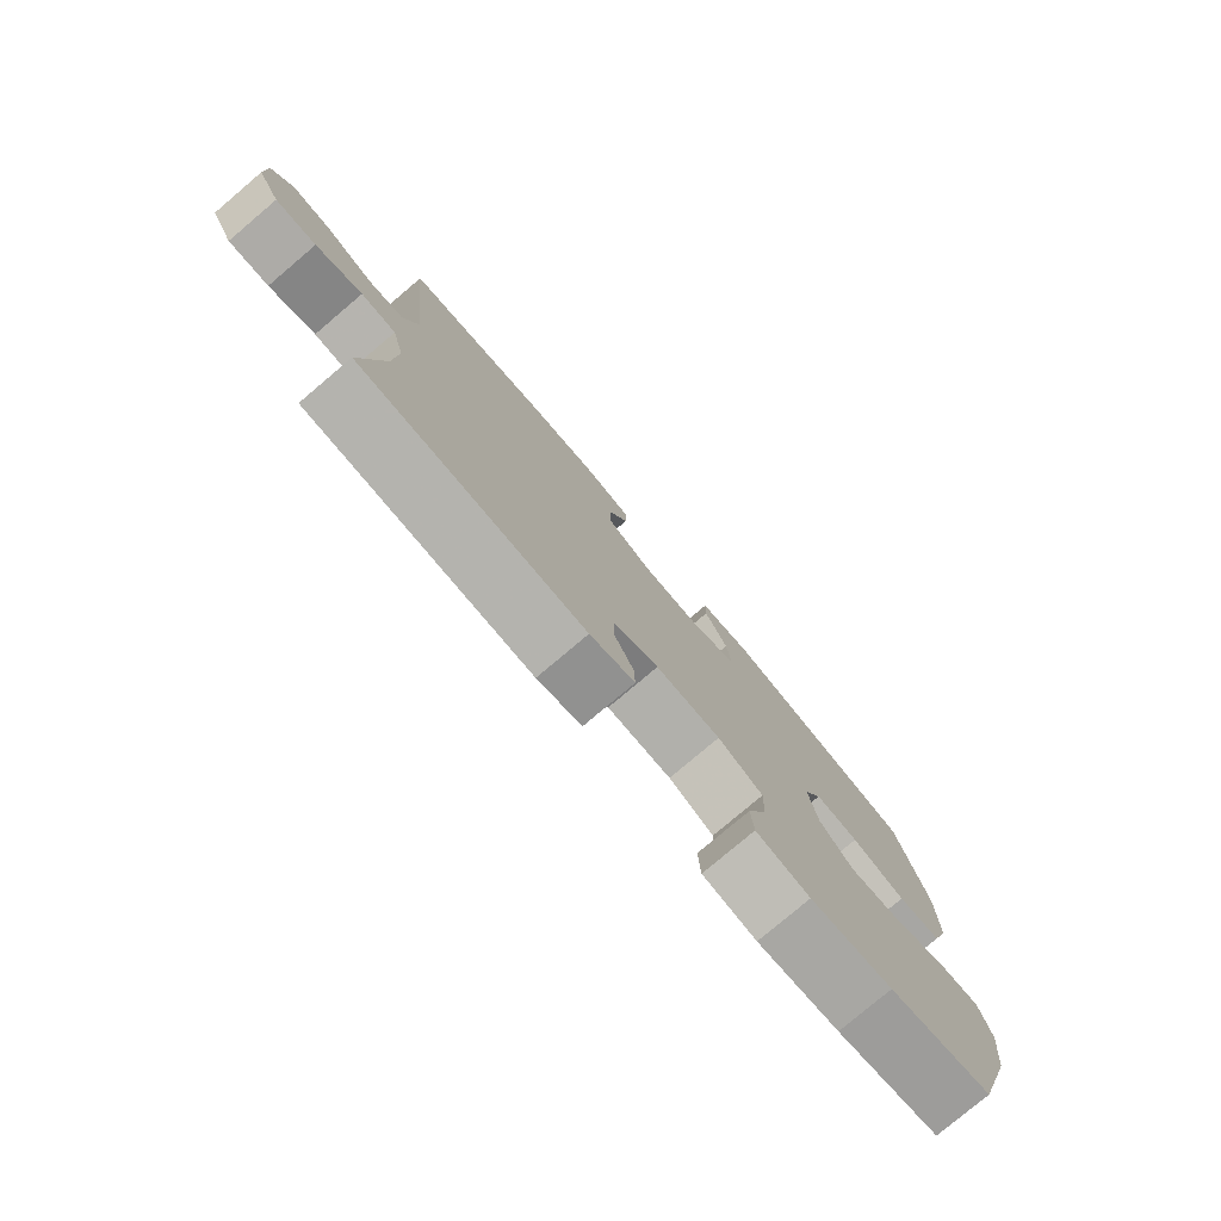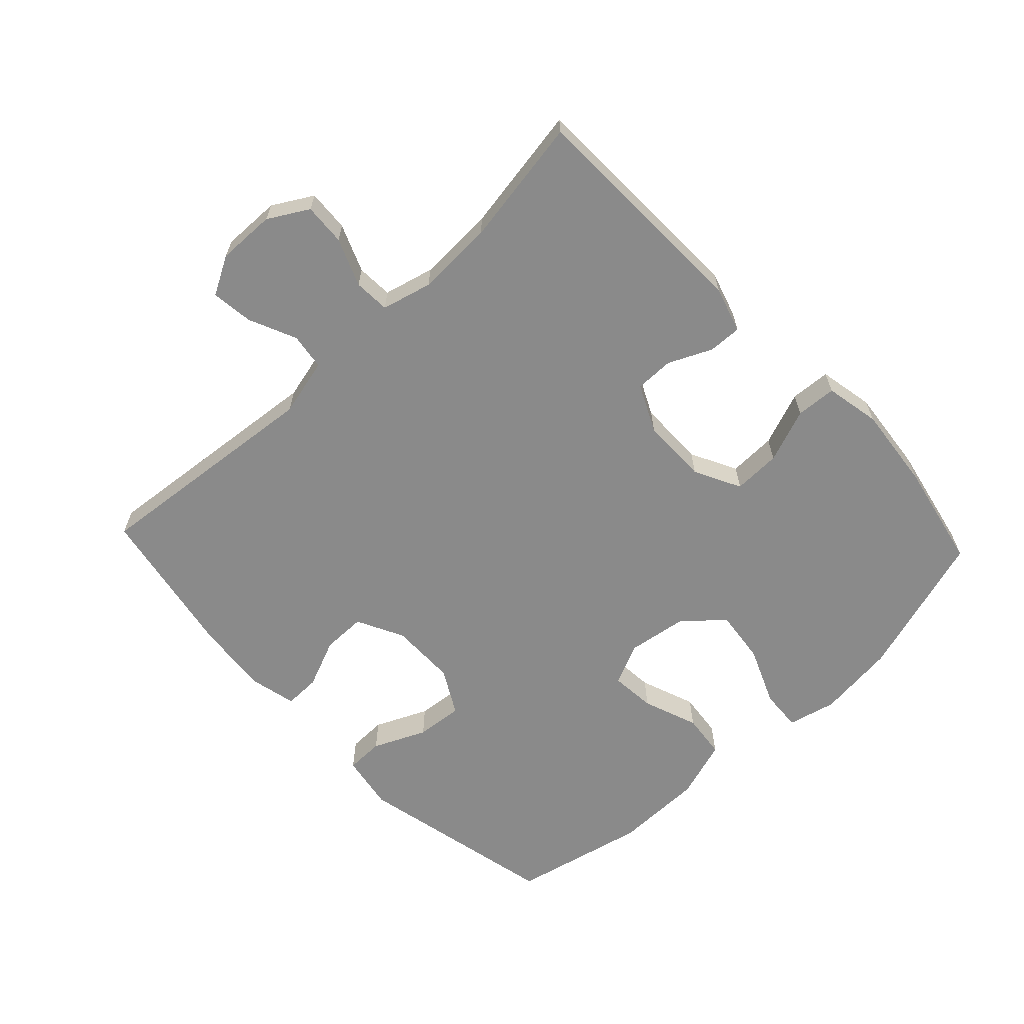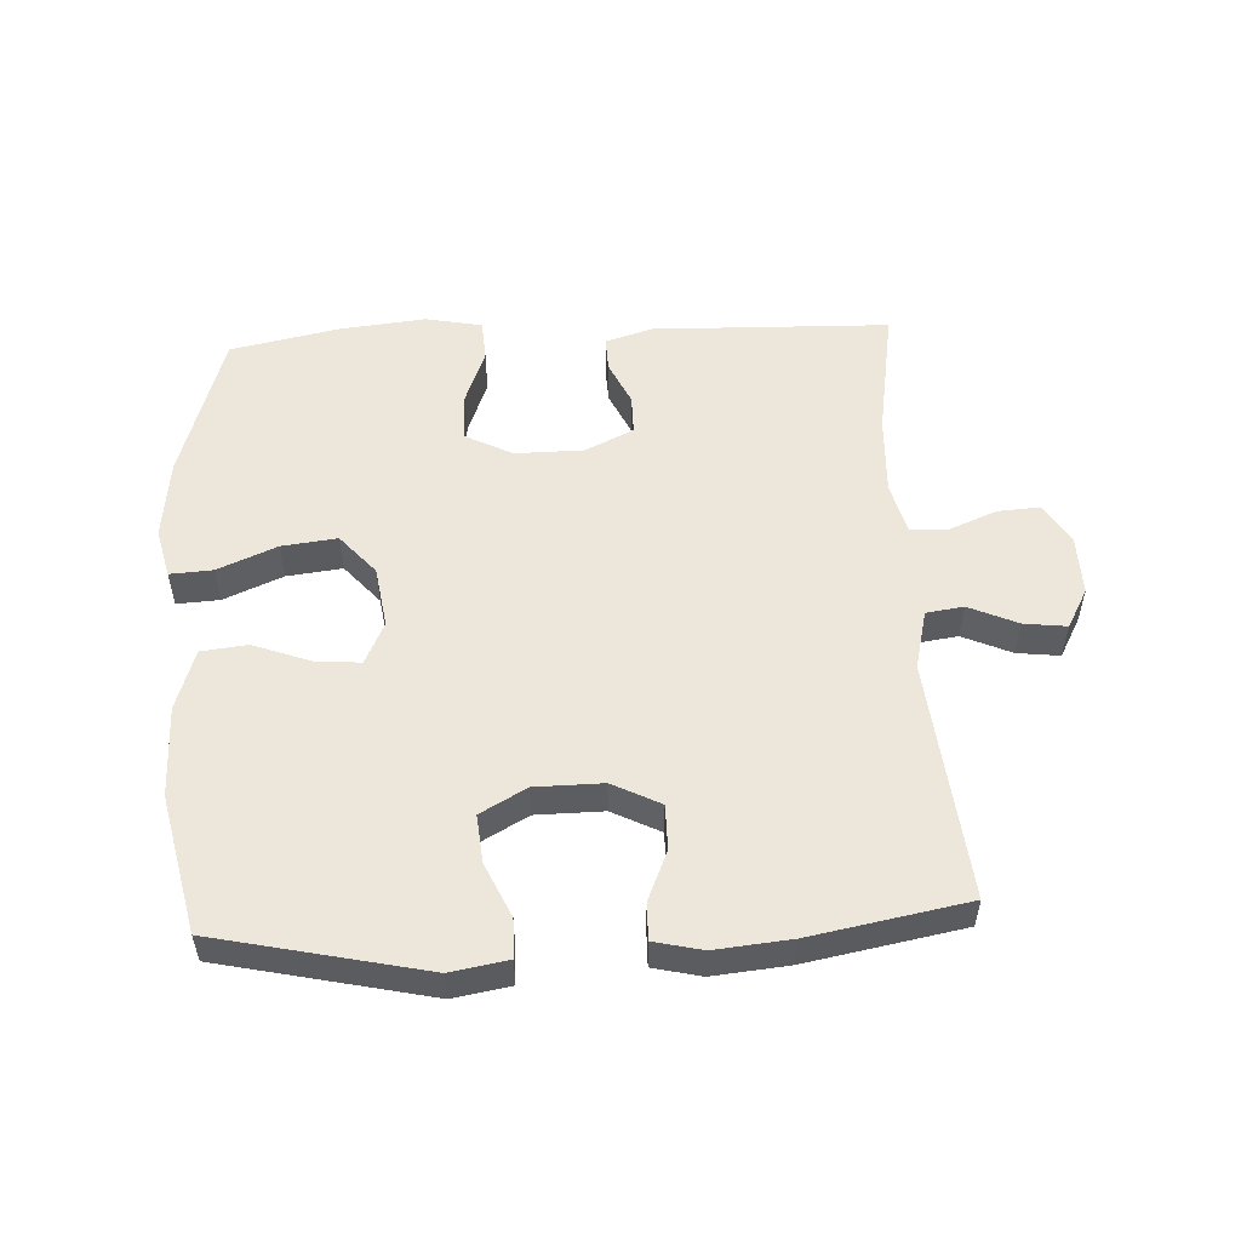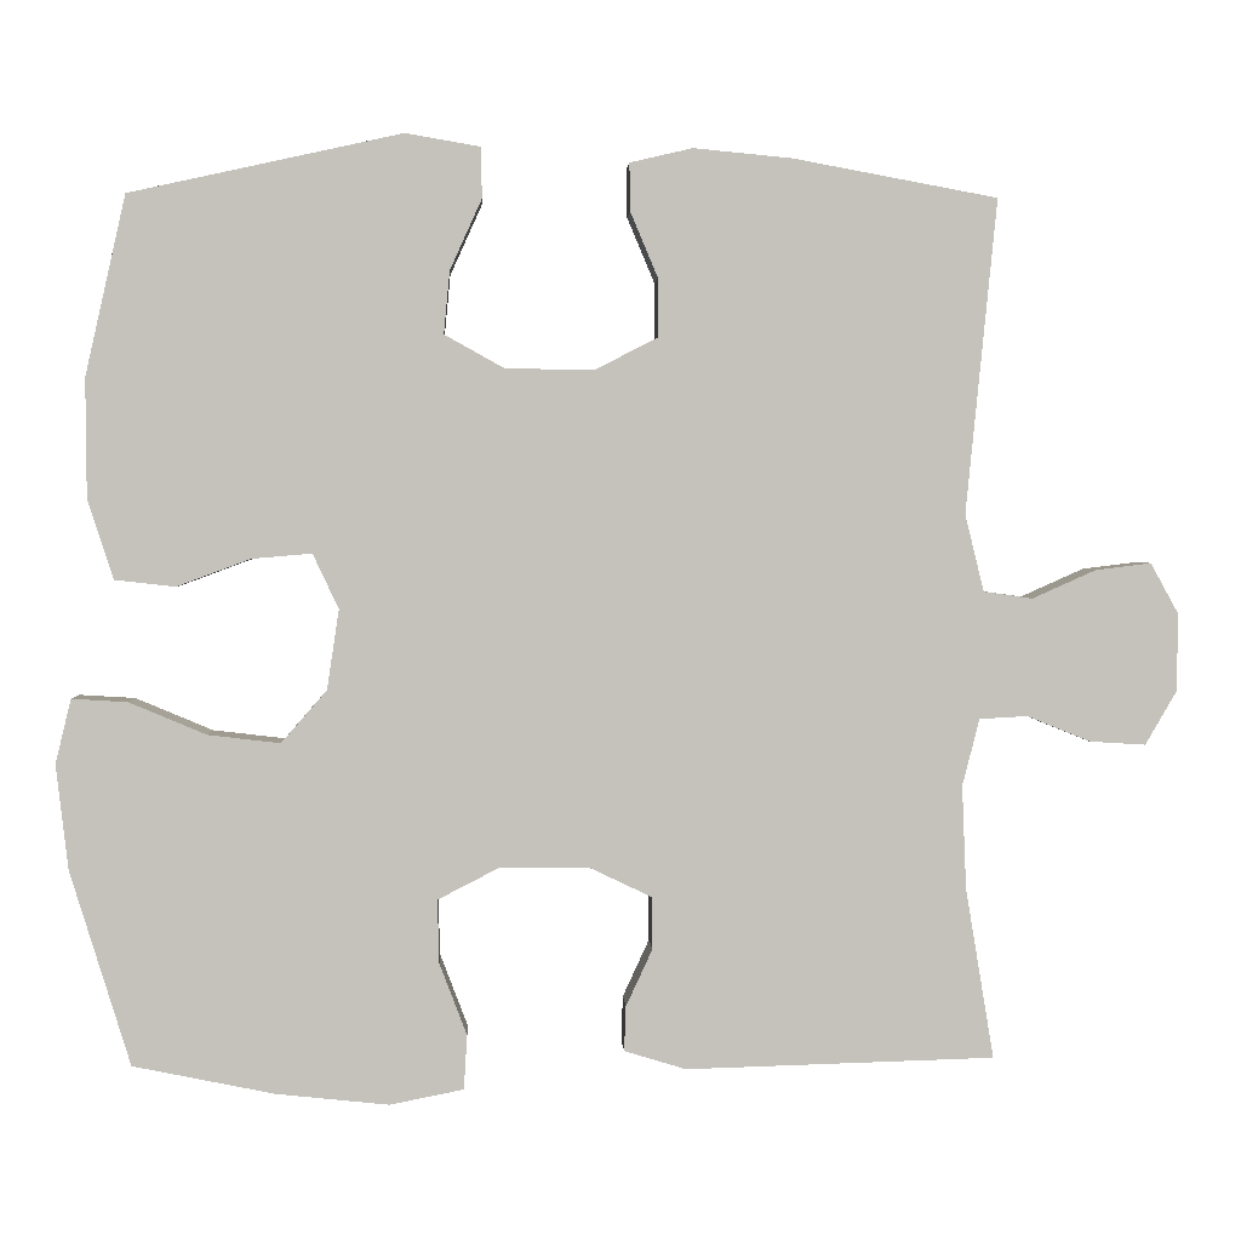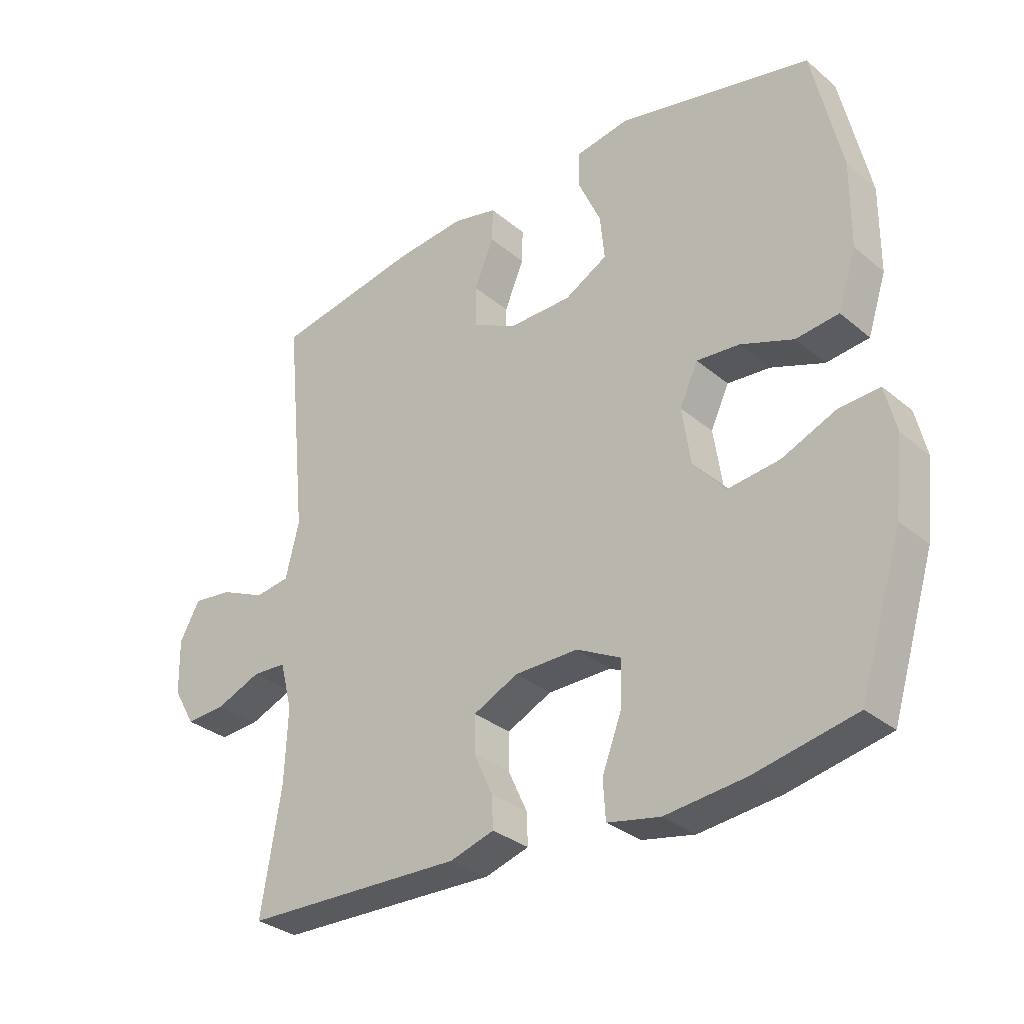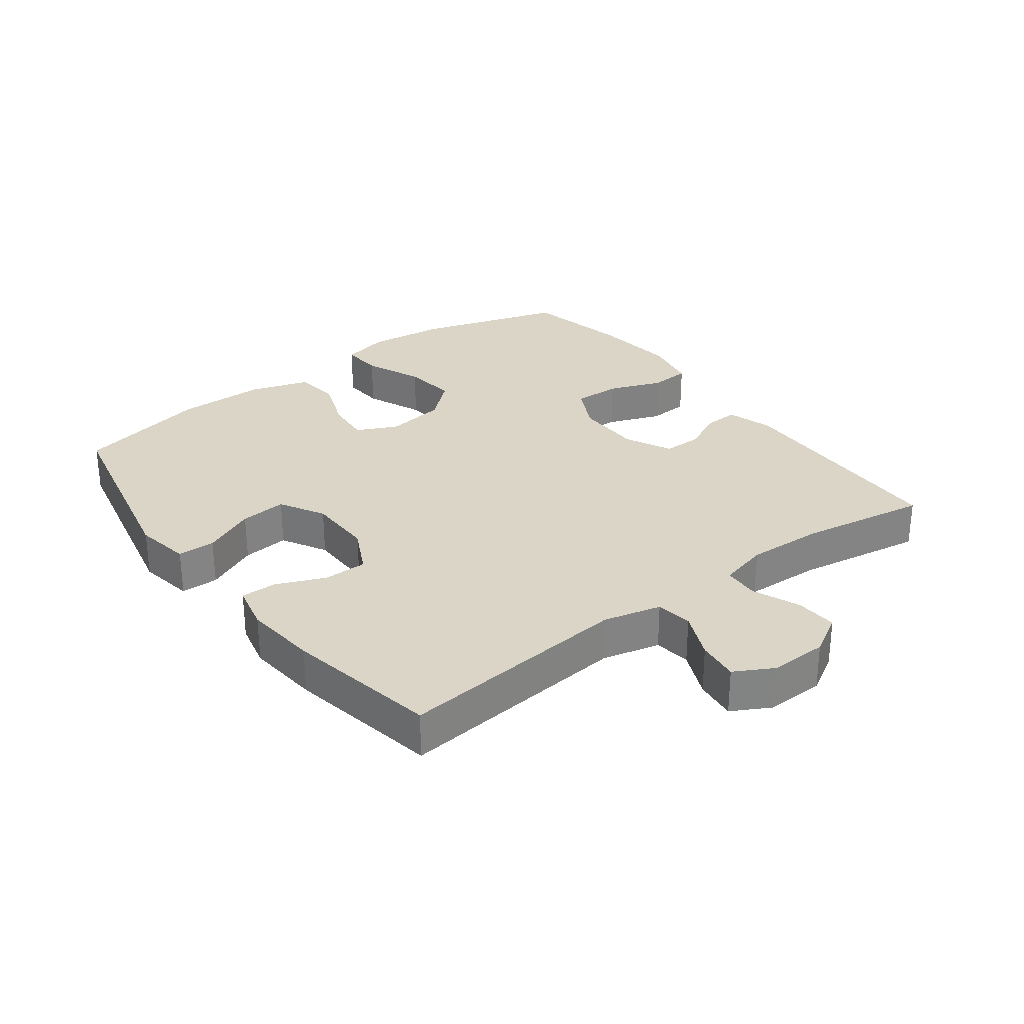
<metadata>
{"format":"obj","ext":"obj","renderer":"f3d","projection":"perspective","resolution":1024,"background":"white","views":[{"elev":-78.8,"azim":130.2,"up":"+Z"},{"elev":-63.5,"azim":133.3,"up":"+Y"},{"elev":53.7,"azim":-2.9,"up":"+Y"},{"elev":2.3,"azim":-2.9,"up":"+Z"},{"elev":-31.6,"azim":-139.4,"up":"+Z"},{"elev":29.5,"azim":53.0,"up":"+Y"}]}
</metadata>
<code>
v 0.5 0.07 0.5
v 0.464 0.07 0.135
v 0.486 0.07 0.045
v 0.543 0.07 0.037
v 0.617 0.07 0.07
v 0.682 0.07 0.078
v 0.715 0.07 0.018
v 0.713 0.07 -0.072
v 0.677 0.07 -0.134
v 0.612 0.07 -0.13
v 0.538 0.07 -0.1
v 0.482 0.07 -0.103
v 0.462 0.07 -0.181
v 0.467 0.07 -0.301
v 0.5 0.07 -0.5
v 0.14 0.07 -0.51
v 0.068 0.07 -0.488
v 0.07 0.07 -0.436
v 0.101 0.07 -0.369
v 0.101 0.07 -0.309
v 0.028 0.07 -0.274
v -0.076 0.07 -0.273
v -0.148 0.07 -0.31
v -0.146 0.07 -0.384
v -0.114 0.07 -0.468
v -0.118 0.07 -0.531
v -0.204 0.07 -0.548
v -0.335 0.07 -0.534
v -0.5 0.07 -0.5
v -0.57 0.07 -0.273
v -0.584 0.07 -0.151
v -0.566 0.07 -0.076
v -0.501 0.07 -0.08
v -0.411 0.07 -0.118
v -0.327 0.07 -0.128
v -0.274 0.07 -0.067
v -0.26 0.07 0.026
v -0.29 0.07 0.09
v -0.36 0.07 0.084
v -0.446 0.07 0.052
v -0.516 0.07 0.06
v -0.546 0.07 0.152
v -0.547 0.07 0.291
v -0.5 0.07 0.5
v -0.183 0.07 0.57
v -0.096 0.07 0.555
v -0.095 0.07 0.496
v -0.132 0.07 0.414
v -0.139 0.07 0.341
v -0.069 0.07 0.302
v 0.034 0.07 0.301
v 0.107 0.07 0.338
v 0.107 0.07 0.406
v 0.075 0.07 0.482
v 0.074 0.07 0.538
v 0.147 0.07 0.555
v 0.262 0.07 0.544
v 0.5 0 0.5
v 0.464 0 0.135
v 0.486 0 0.045
v 0.543 0 0.037
v 0.617 0 0.07
v 0.682 0 0.078
v 0.715 0 0.018
v 0.713 0 -0.072
v 0.677 0 -0.134
v 0.612 0 -0.13
v 0.538 0 -0.1
v 0.482 0 -0.103
v 0.462 0 -0.181
v 0.467 0 -0.301
v 0.5 0 -0.5
v 0.14 0 -0.51
v 0.068 0 -0.488
v 0.07 0 -0.436
v 0.101 0 -0.369
v 0.101 0 -0.309
v 0.028 0 -0.274
v -0.076 0 -0.273
v -0.148 0 -0.31
v -0.146 0 -0.384
v -0.114 0 -0.468
v -0.118 0 -0.531
v -0.204 0 -0.548
v -0.335 0 -0.534
v -0.5 0 -0.5
v -0.57 0 -0.273
v -0.584 0 -0.151
v -0.566 0 -0.076
v -0.501 0 -0.08
v -0.411 0 -0.118
v -0.327 0 -0.128
v -0.274 0 -0.067
v -0.26 0 0.026
v -0.29 0 0.09
v -0.36 0 0.084
v -0.446 0 0.052
v -0.516 0 0.06
v -0.546 0 0.152
v -0.547 0 0.291
v -0.5 0 0.5
v -0.183 0 0.57
v -0.096 0 0.555
v -0.095 0 0.496
v -0.132 0 0.414
v -0.139 0 0.341
v -0.069 0 0.302
v 0.034 0 0.301
v 0.107 0 0.338
v 0.107 0 0.406
v 0.075 0 0.482
v 0.074 0 0.538
v 0.147 0 0.555
v 0.262 0 0.544
f 56 57 1 2
f 53 54 55 56
f 52 53 56 2
f 51 52 2 3
f 50 51 3
f 45 46 47 48
f 45 48 49
f 44 45 49
f 43 44 49 50
f 39 40 41 42
f 38 39 42 43
f 31 32 33 34
f 31 34 35
f 30 31 35
f 29 30 35
f 28 29 35 36
f 24 25 26 27
f 23 24 27 28
f 16 17 18 19
f 14 15 16 19
f 13 14 19 20
f 12 13 20 21
f 8 9 10 11
f 8 11 12
f 7 8 12
f 4 5 6 7
f 4 7 12 21
f 38 43 50 3
f 23 28 36 37
f 22 23 37
f 21 22 37 38
f 3 4 21 38
f 59 58 114 113
f 113 112 111 110
f 59 113 110 109
f 60 59 109 108
f 60 108 107
f 105 104 103 102
f 106 105 102
f 106 102 101
f 107 106 101 100
f 99 98 97 96
f 100 99 96 95
f 91 90 89 88
f 92 91 88
f 92 88 87
f 92 87 86
f 93 92 86 85
f 84 83 82 81
f 85 84 81 80
f 76 75 74 73
f 76 73 72 71
f 77 76 71 70
f 78 77 70 69
f 68 67 66 65
f 69 68 65
f 69 65 64
f 64 63 62 61
f 78 69 64 61
f 60 107 100 95
f 94 93 85 80
f 94 80 79
f 95 94 79 78
f 95 78 61 60
f 1 58 59 2
f 2 59 60 3
f 3 60 61 4
f 4 61 62 5
f 5 62 63 6
f 6 63 64 7
f 7 64 65 8
f 8 65 66 9
f 9 66 67 10
f 10 67 68 11
f 11 68 69 12
f 12 69 70 13
f 13 70 71 14
f 14 71 72 15
f 15 72 73 16
f 16 73 74 17
f 17 74 75 18
f 18 75 76 19
f 19 76 77 20
f 20 77 78 21
f 21 78 79 22
f 22 79 80 23
f 23 80 81 24
f 24 81 82 25
f 25 82 83 26
f 26 83 84 27
f 27 84 85 28
f 28 85 86 29
f 29 86 87 30
f 30 87 88 31
f 31 88 89 32
f 32 89 90 33
f 33 90 91 34
f 34 91 92 35
f 35 92 93 36
f 36 93 94 37
f 37 94 95 38
f 38 95 96 39
f 39 96 97 40
f 40 97 98 41
f 41 98 99 42
f 42 99 100 43
f 43 100 101 44
f 44 101 102 45
f 45 102 103 46
f 46 103 104 47
f 47 104 105 48
f 48 105 106 49
f 49 106 107 50
f 50 107 108 51
f 51 108 109 52
f 52 109 110 53
f 53 110 111 54
f 54 111 112 55
f 55 112 113 56
f 56 113 114 57
f 57 114 58 1

</code>
